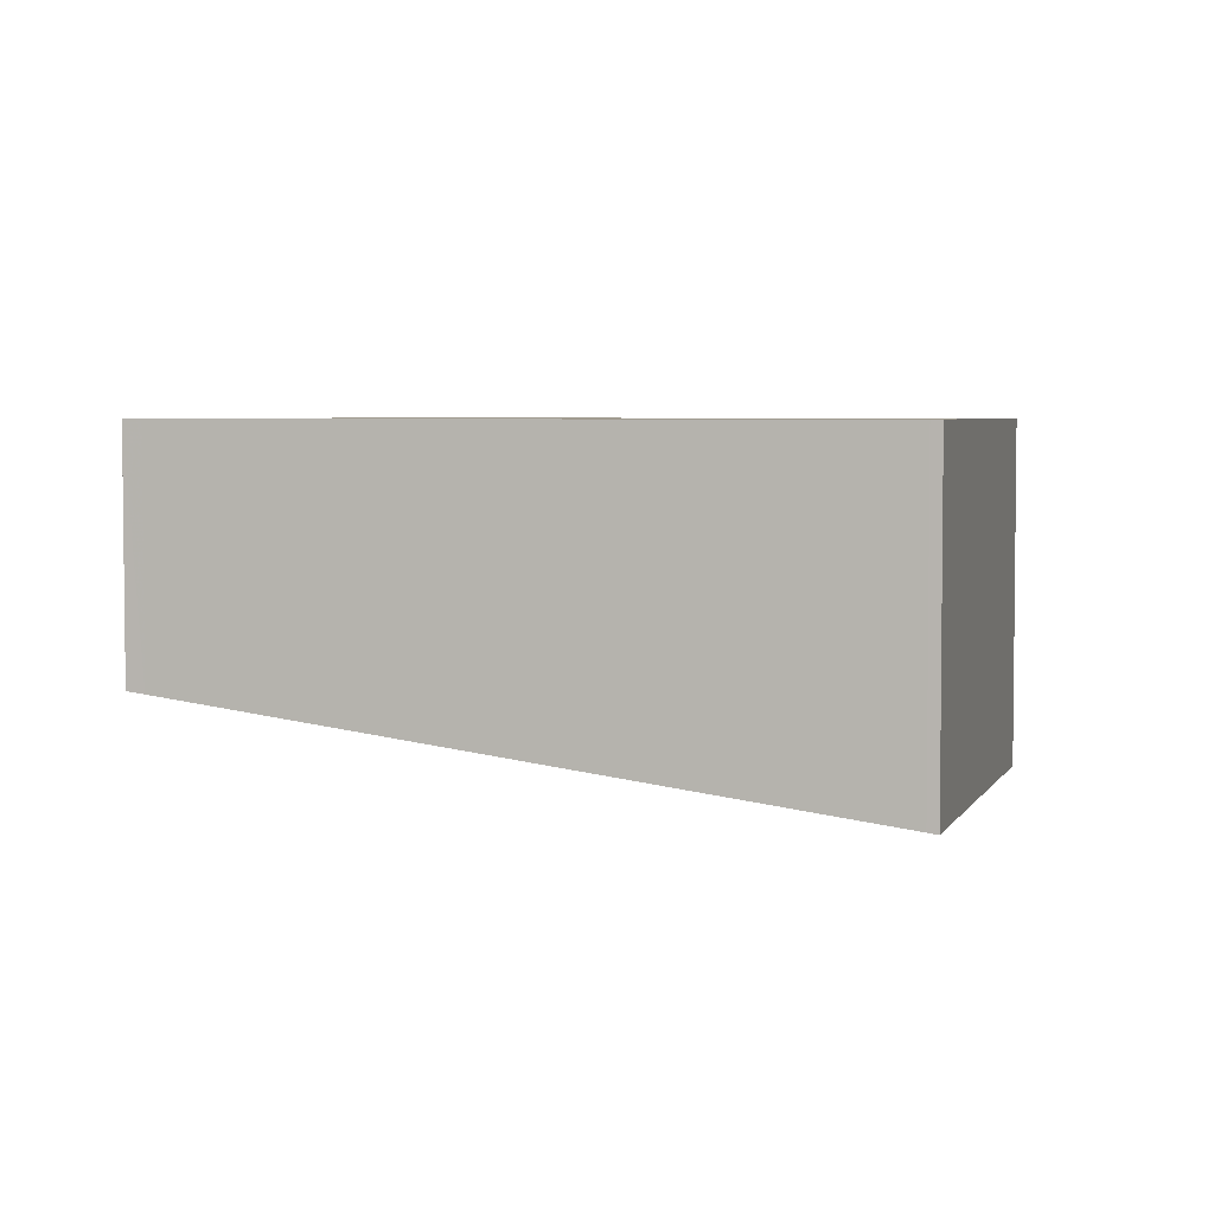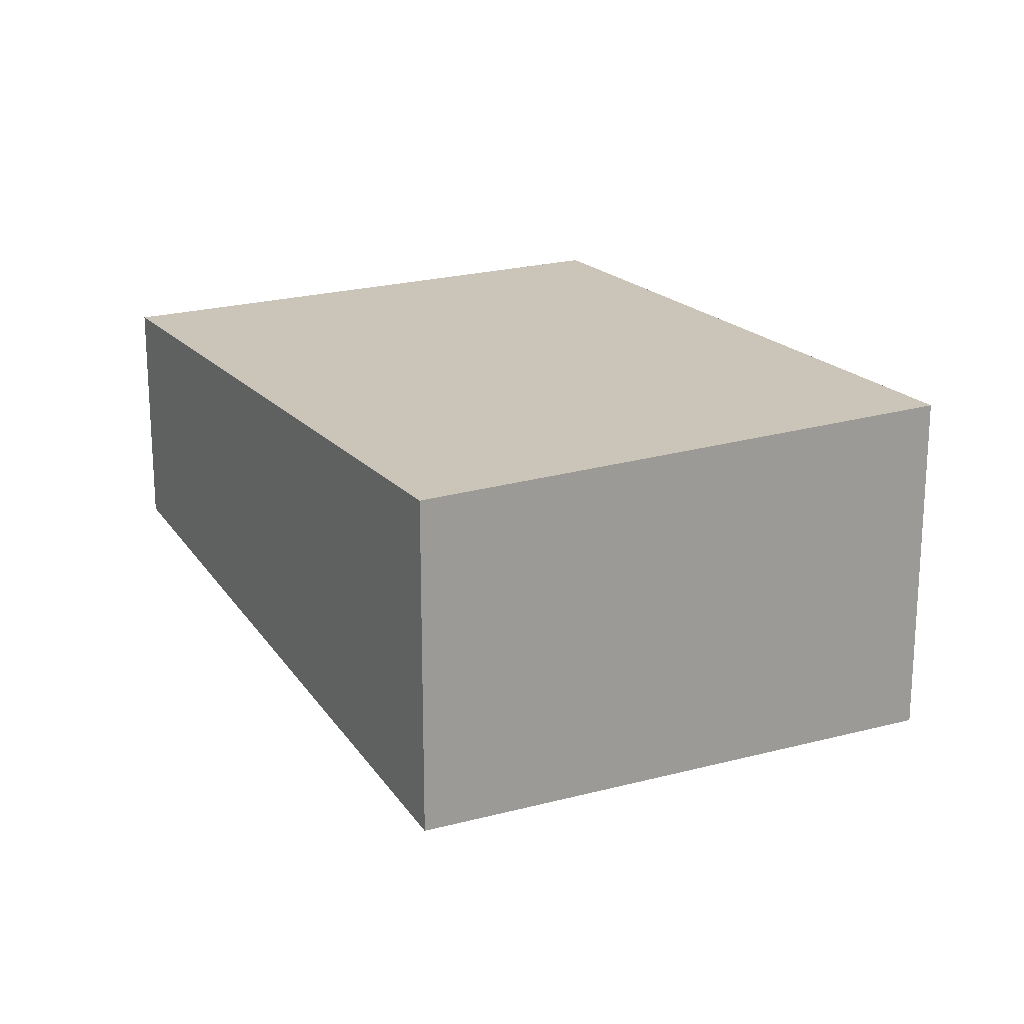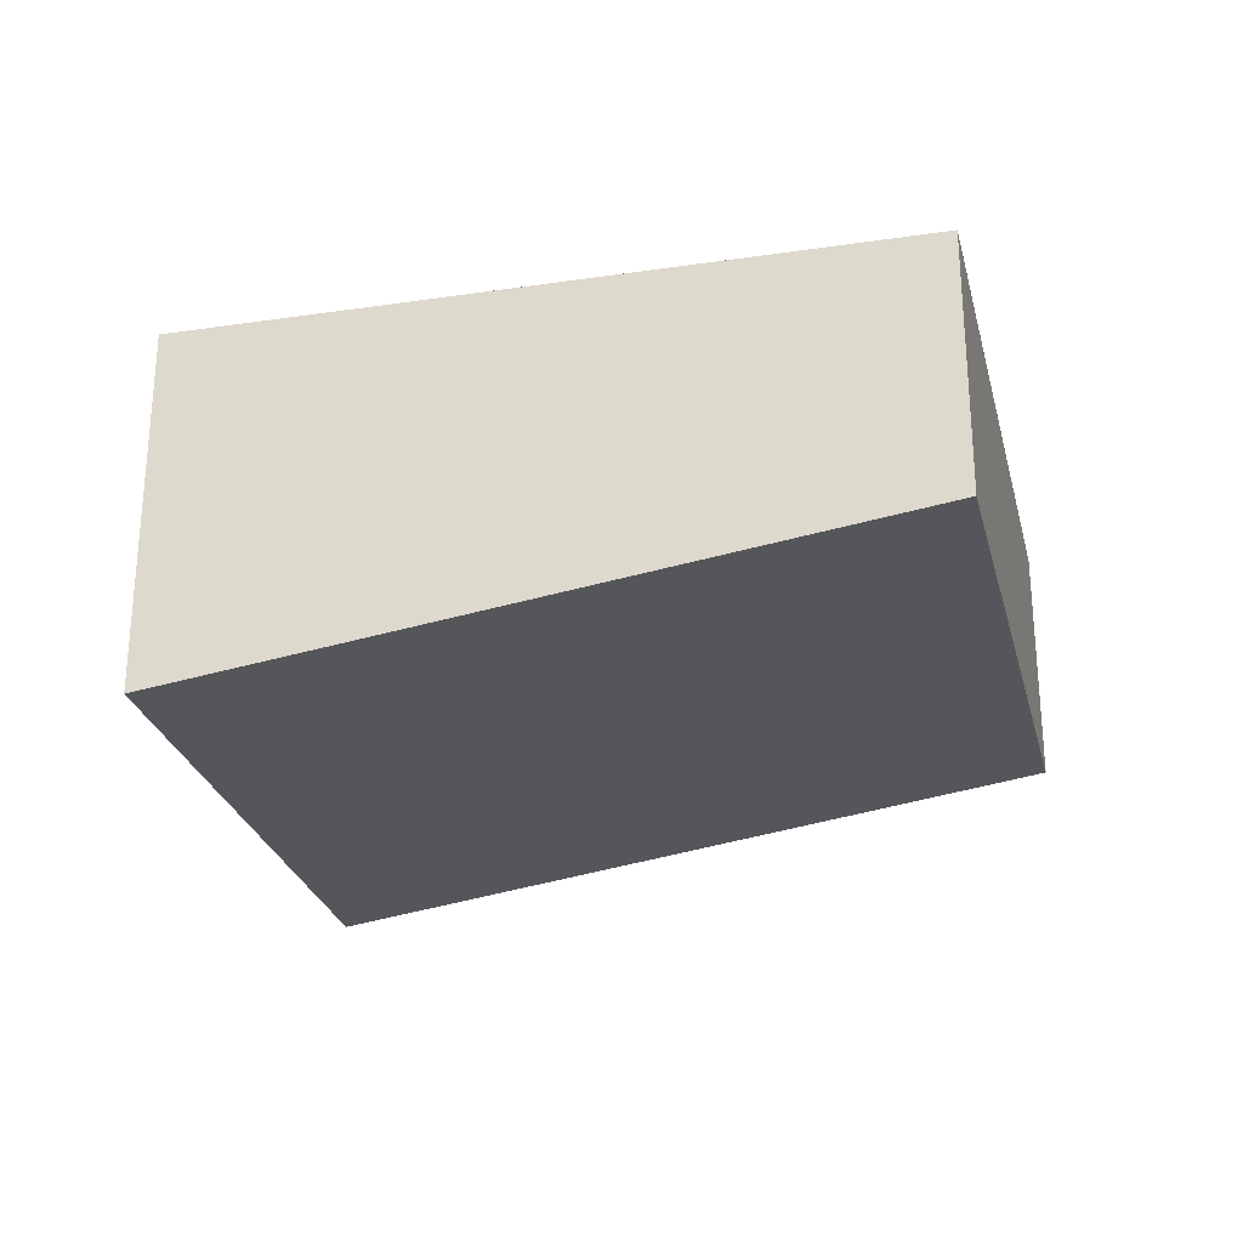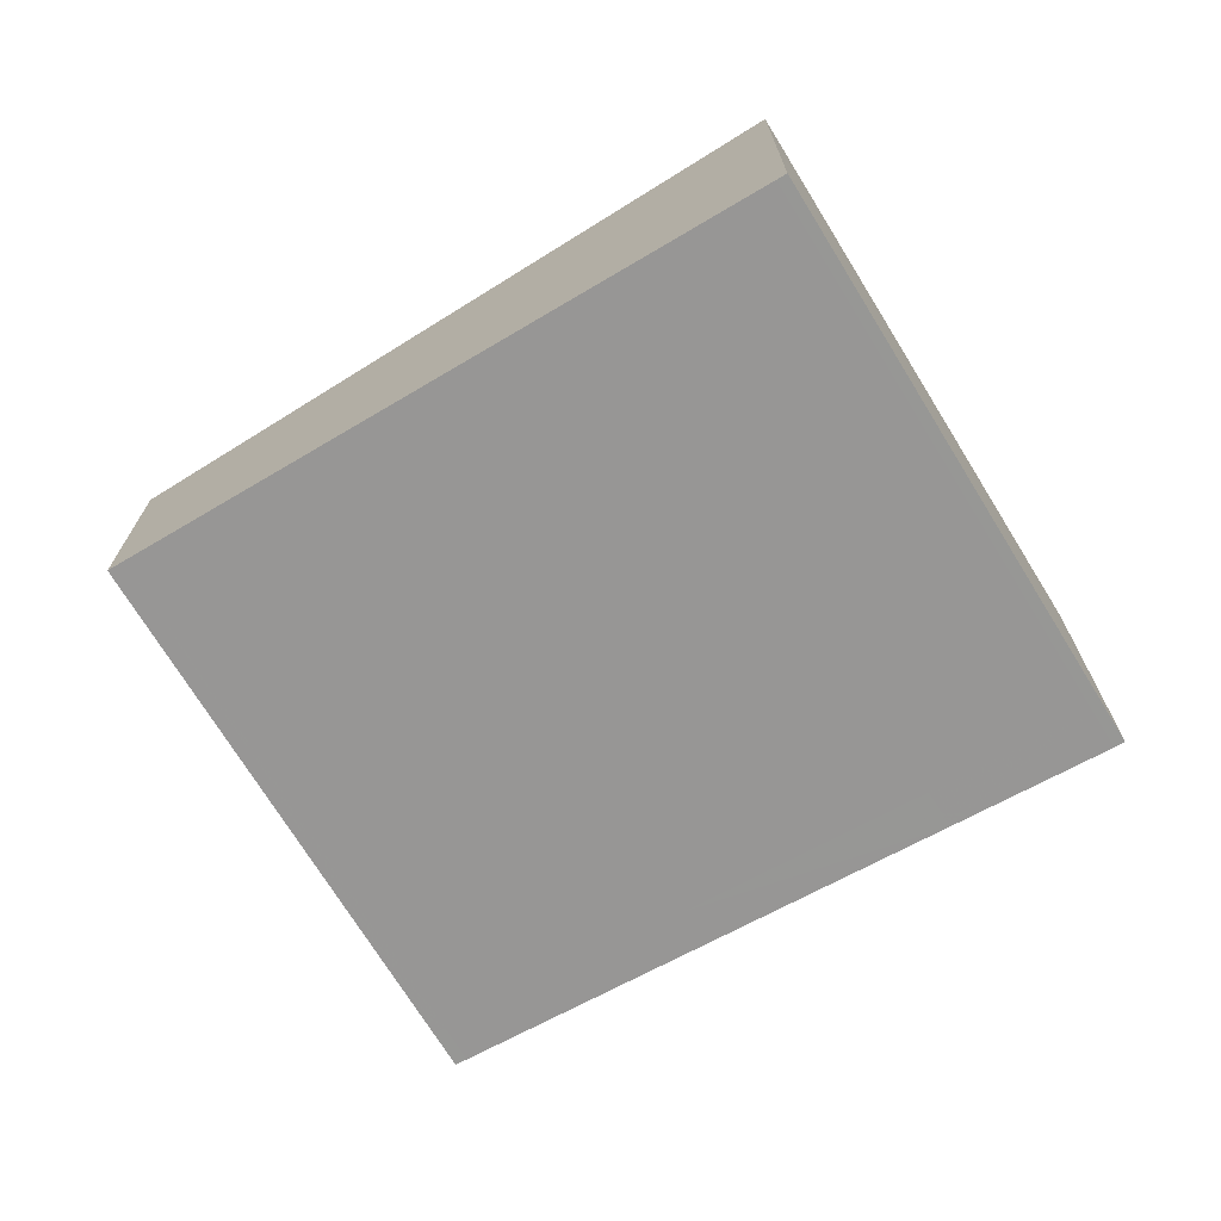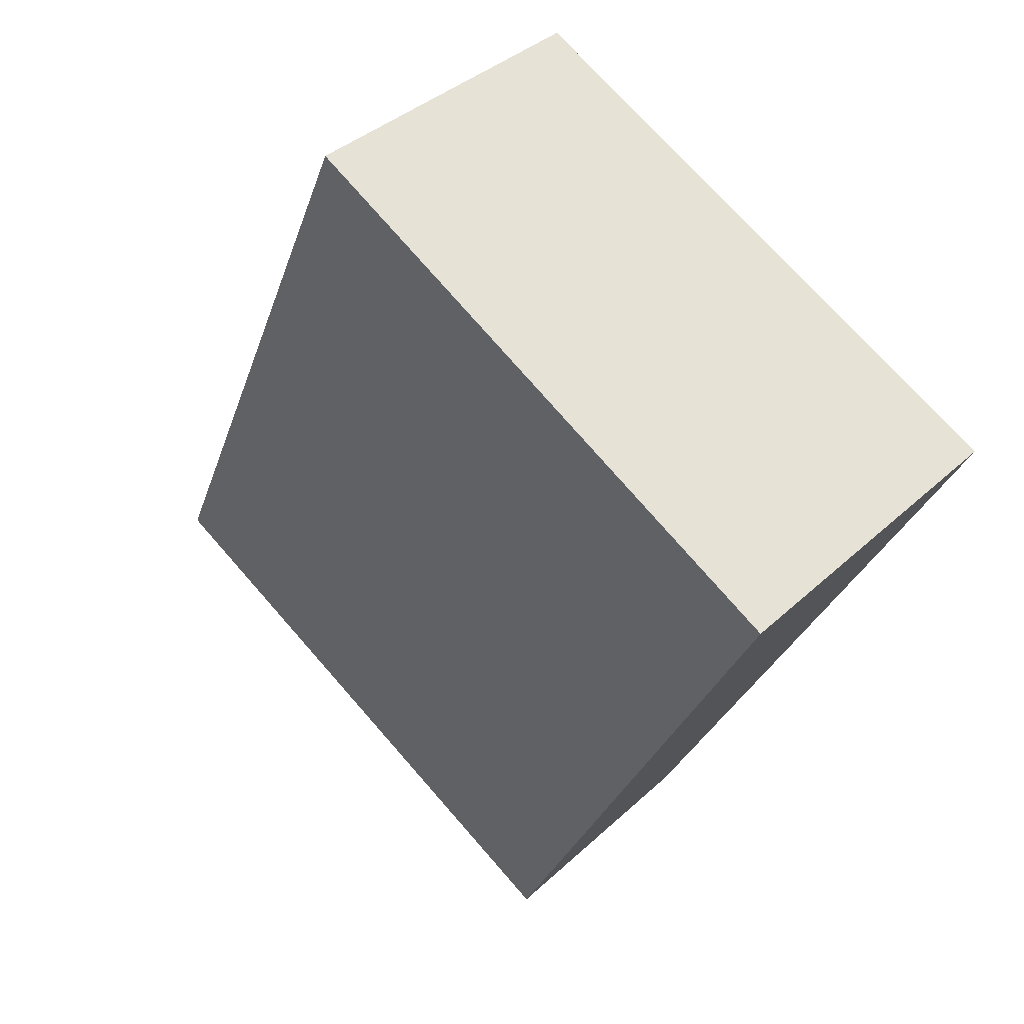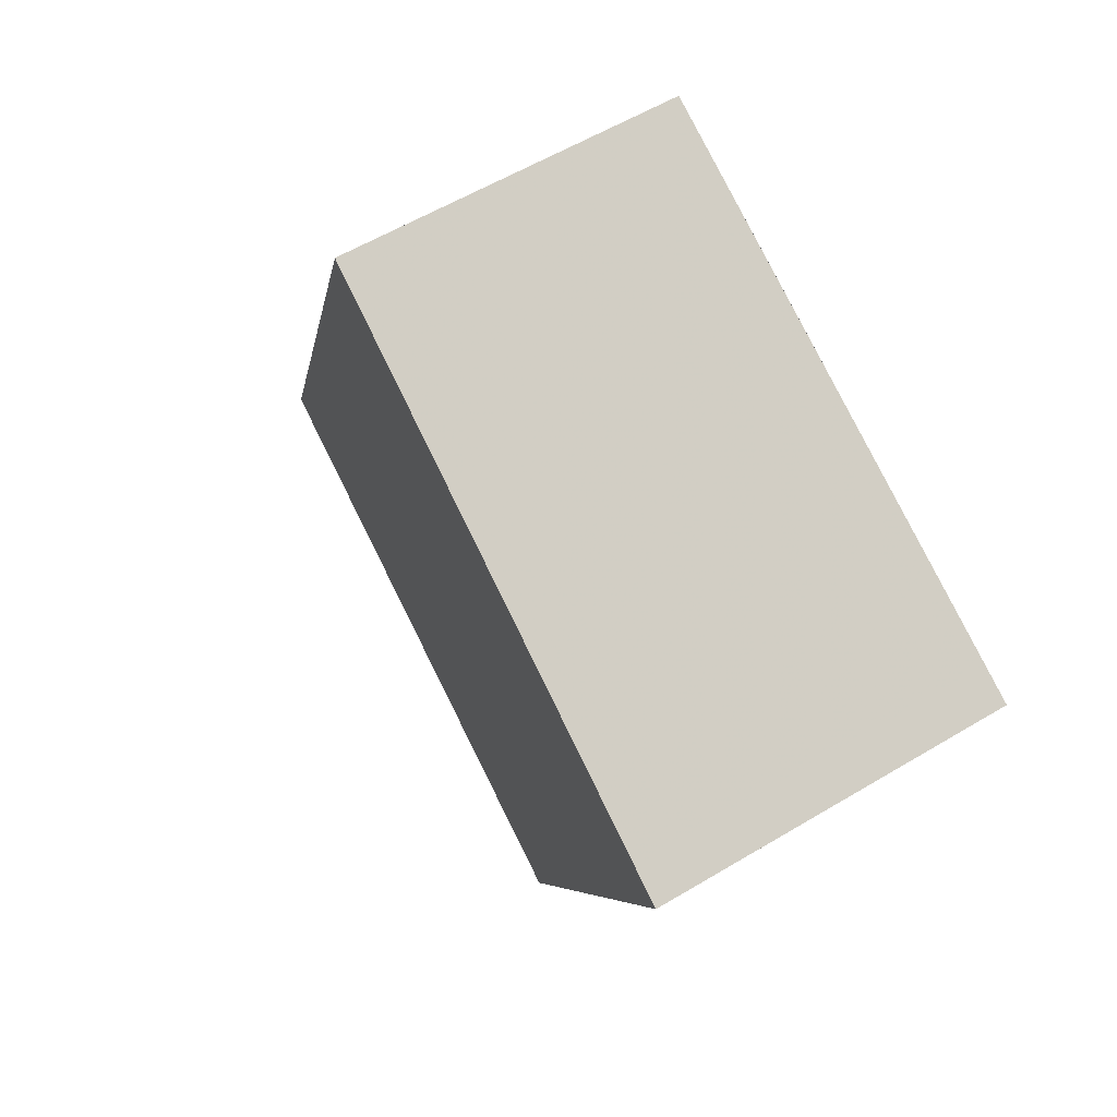
<metadata>
{"format":"obj","ext":"obj","renderer":"f3d","projection":"perspective","resolution":1024,"background":"white","views":[{"elev":4.2,"azim":132.8,"up":"+Z"},{"elev":20.3,"azim":179.2,"up":"+Z"},{"elev":-28.0,"azim":-48.8,"up":"+Z"},{"elev":-71.9,"azim":150.0,"up":"+Z"},{"elev":36.5,"azim":-140.3,"up":"+Y"},{"elev":56.1,"azim":-122.4,"up":"+Y"}]}
</metadata>
<code>
v -1478 -2110 -1.519
v -1476 -2109 -1.433
v -1475 -2112 -1.014
v -1477 -2113 -1.102
v -1477 -2112 -1.266
v -1475 -2111 -1.181
v -1476 -2110 -1.328
v -1478 -2111 -1.417
v -1477 -2112 -1.26
v -1478 -2111 -1.411
v -1478 -2110 -1.513
v -1478 -2110 -1.513
v -1478 -2110 -1.507
v -1476 -2109 -1.427
v -1477 -2113 -1.097
v -1477 -2113 -1.104
v -1475 -2112 -1.025
v -1477 -2113 -1.11
v -1478 -2110 -1.513
v -1478 -2110 -1.519
v -1478 -2110 0
v -1478 -2110 -2.22e-16
v -1476 -2109 -1.427
v -1476 -2109 -1.433
v -1476 -2109 0
v -1476 -2109 0
v -1477 -2113 -1.097
v -1475 -2112 -1.014
v -1475 -2112 0
v -1477 -2113 -2.22e-16
v -1477 -2113 -1.11
v -1477 -2113 -1.102
v -1477 -2113 2.22e-16
v -1477 -2113 -2.22e-16
v -1478 -2111 -1.417
v -1477 -2112 -1.266
v -1477 -2112 0
v -1478 -2111 -2.22e-16
v -1475 -2112 -1.025
v -1475 -2111 -1.181
v -1475 -2111 0
v -1475 -2112 0
v -1475 -2111 -1.181
v -1476 -2110 -1.328
v -1476 -2110 0
v -1475 -2111 0
v -1478 -2110 -1.513
v -1478 -2111 -1.417
v -1478 -2111 -2.22e-16
v -1478 -2110 0
v -1476 -2109 -1.433
v -1478 -2110 -1.513
v -1478 -2110 -2.22e-16
v -1476 -2109 0
v -1478 -2110 -1.519
v -1478 -2110 -1.513
v -1478 -2110 0
v -1478 -2110 0
v -1476 -2110 -1.328
v -1476 -2109 -1.427
v -1476 -2109 0
v -1476 -2110 0
v -1477 -2113 -1.102
v -1477 -2113 -1.097
v -1477 -2113 -2.22e-16
v -1477 -2113 2.22e-16
v -1475 -2112 -1.014
v -1475 -2112 -1.025
v -1475 -2112 0
v -1475 -2112 0
v -1477 -2112 -1.266
v -1477 -2113 -1.11
v -1477 -2113 -2.22e-16
v -1477 -2112 0
v -1478 -2110 0
v -1476 -2109 0
v -1475 -2112 0
v -1477 -2113 0
f 17 3 15 16
f 14 7 10 13
f 10 7 6 9
f 9 5 8 10
f 13 10 8 12
f 12 1 11 13
f 13 11 2 14
f 16 15 4 18
f 16 9 6 17
f 18 5 9 16
f 20 21 22 19
f 24 25 26 23
f 28 29 30 27
f 32 33 34 31
f 36 37 38 35
f 40 41 42 39
f 44 45 46 43
f 48 49 50 47
f 52 53 54 51
f 56 57 58 55
f 60 61 62 59
f 64 65 66 63
f 68 69 70 67
f 72 73 74 71
f 76 77 78 75

</code>
